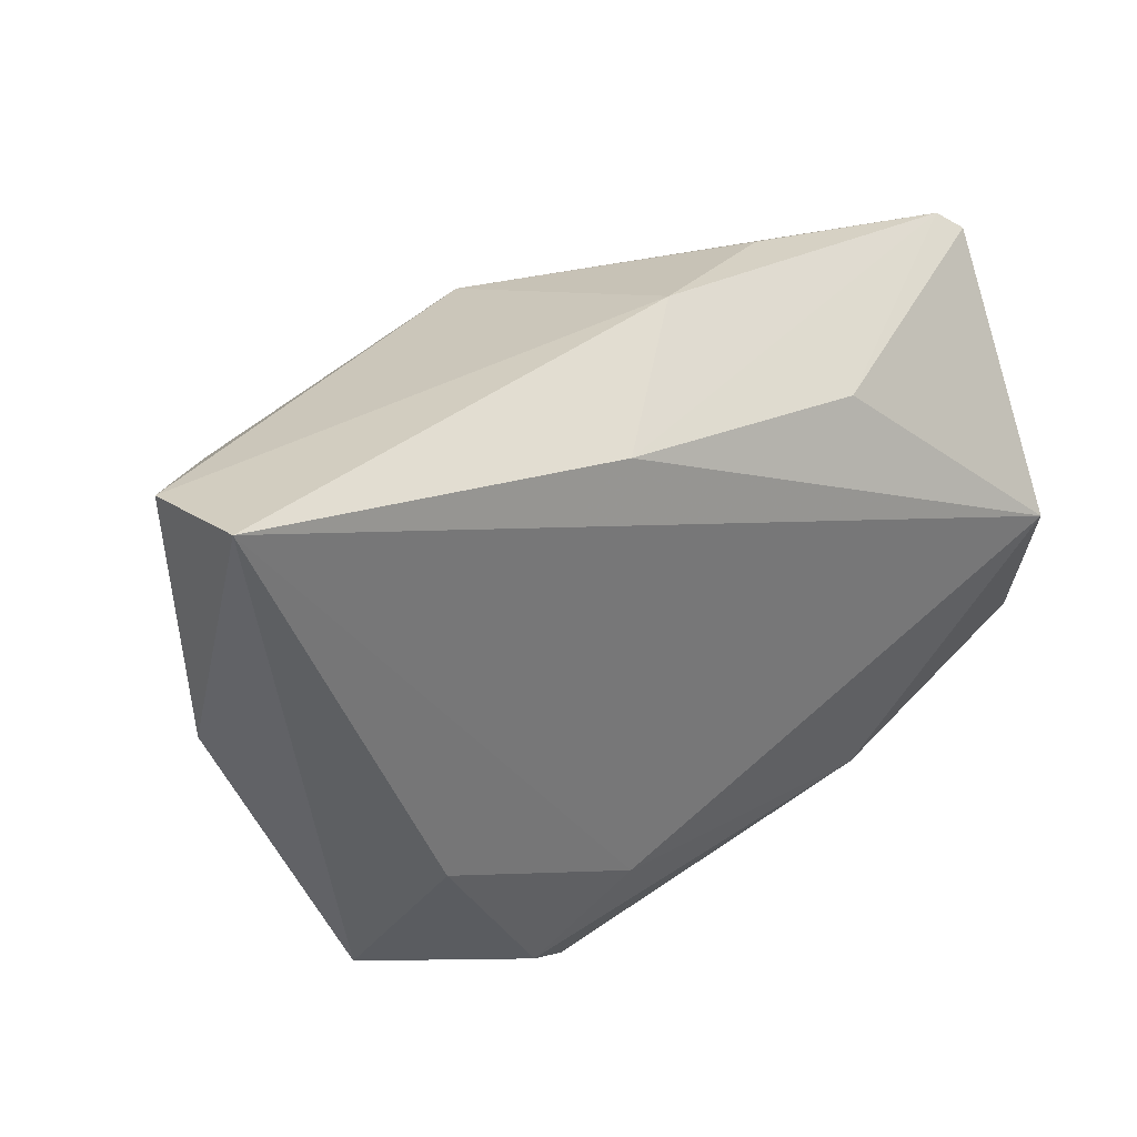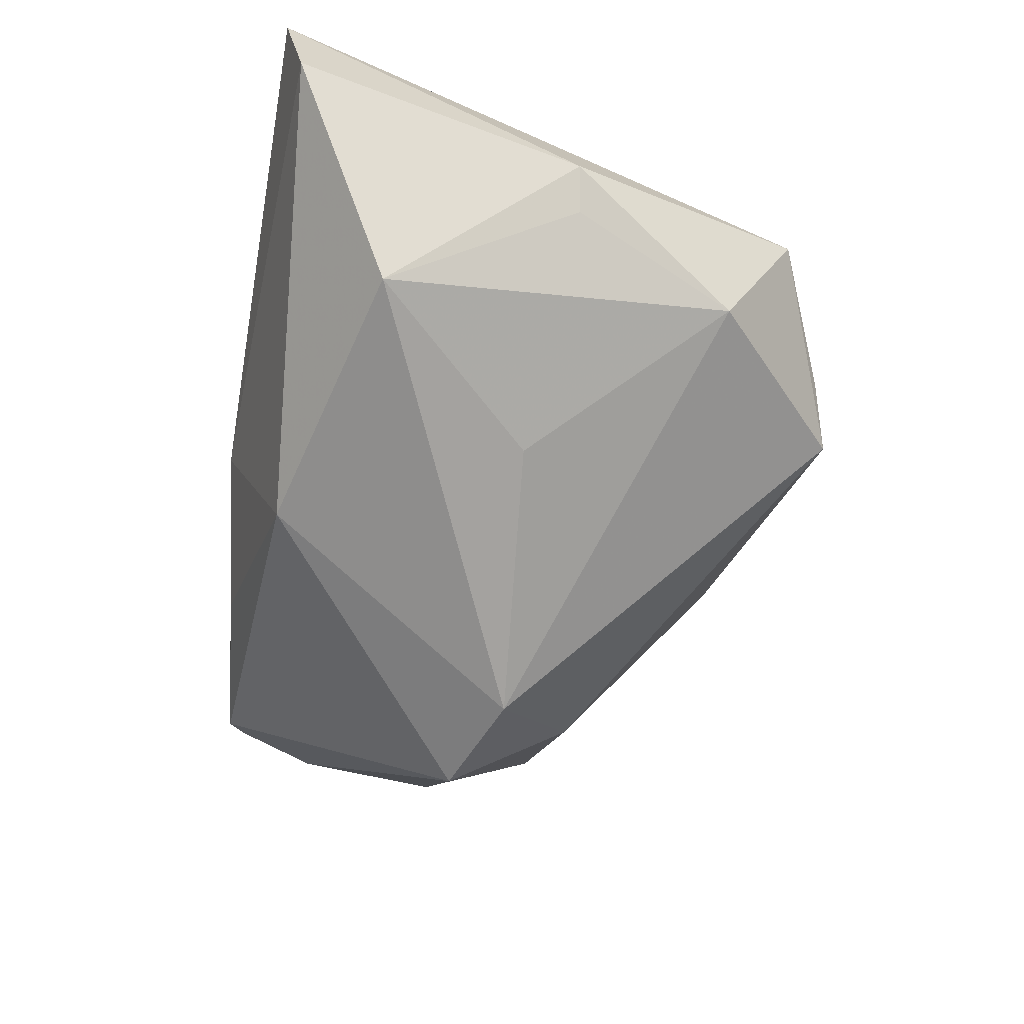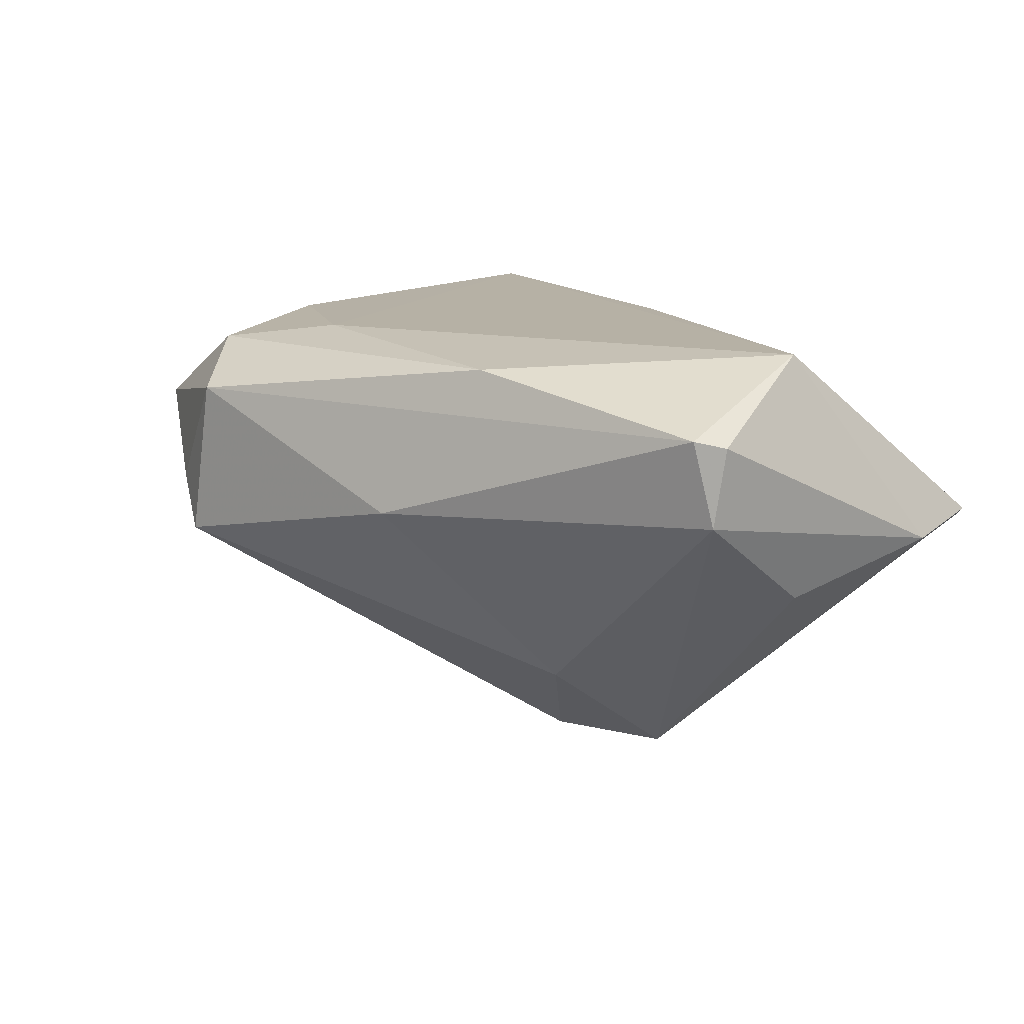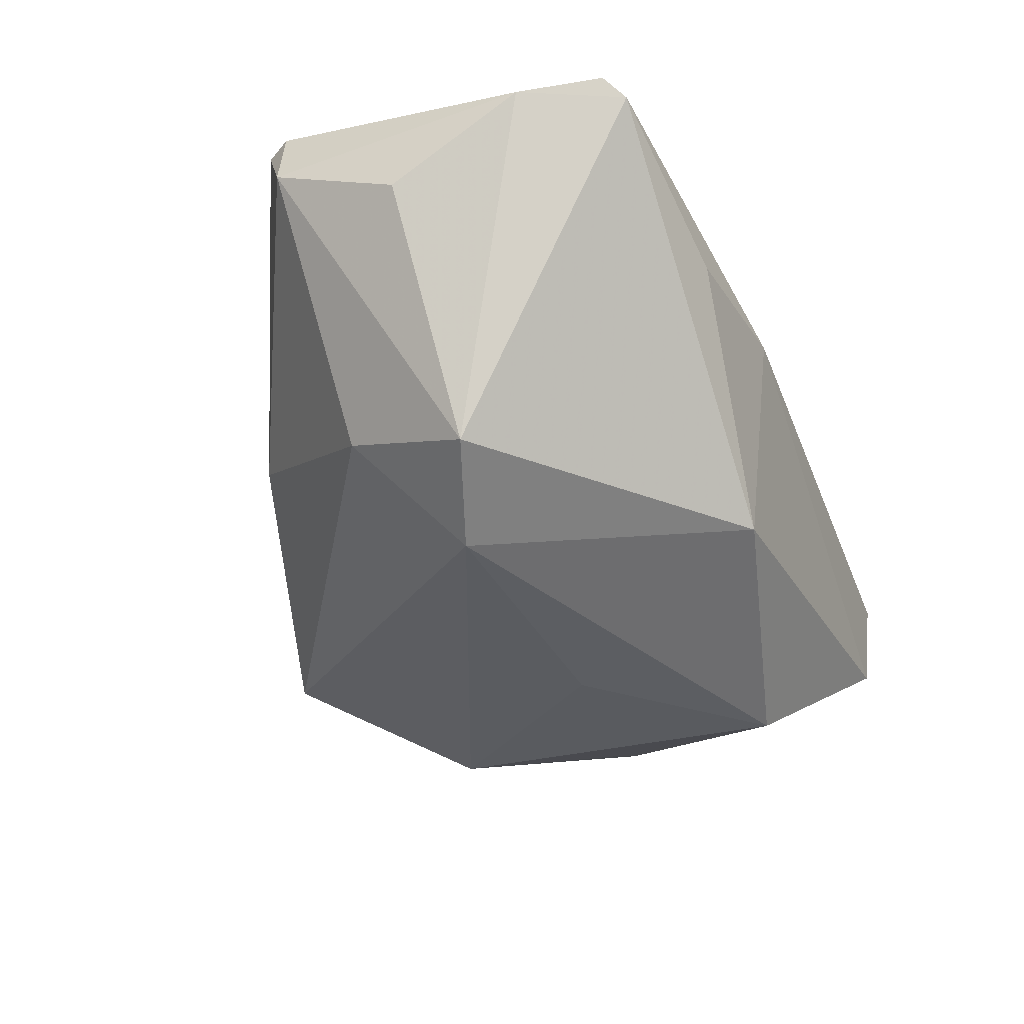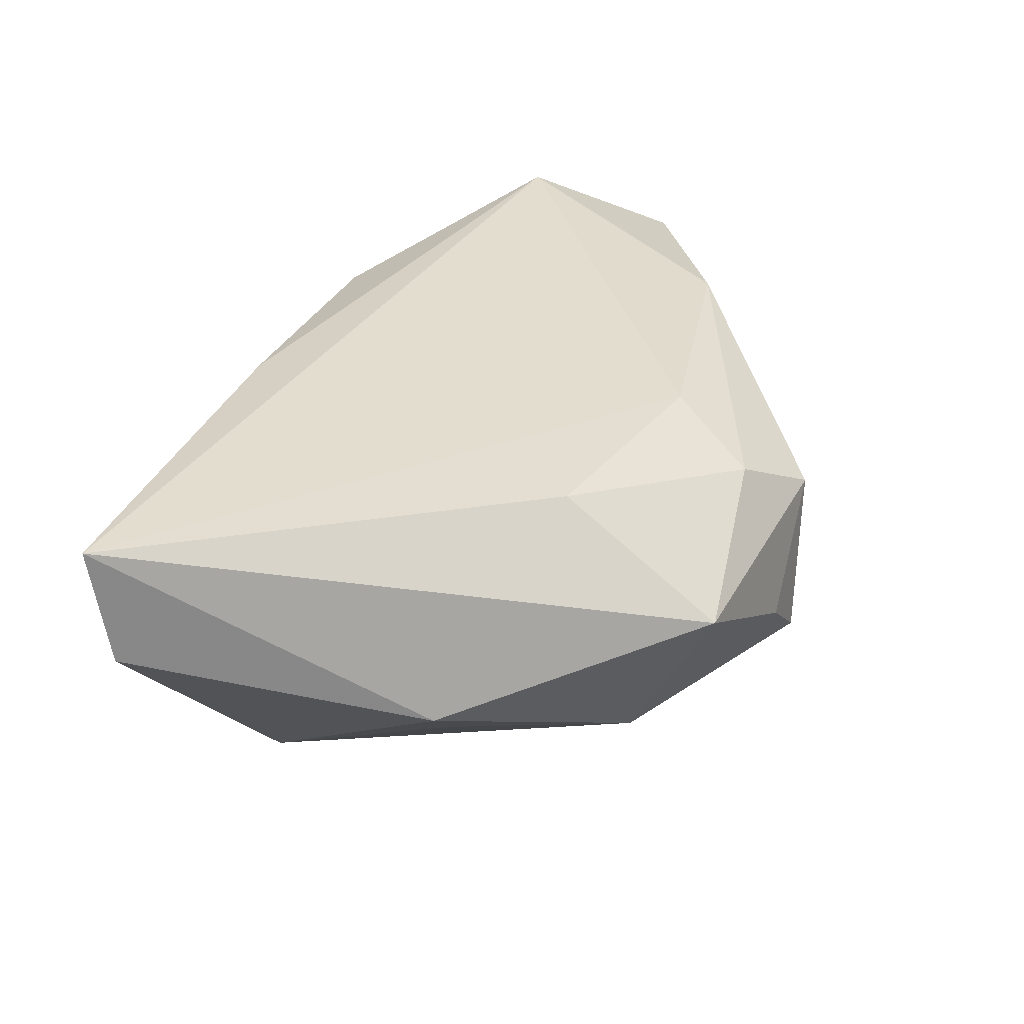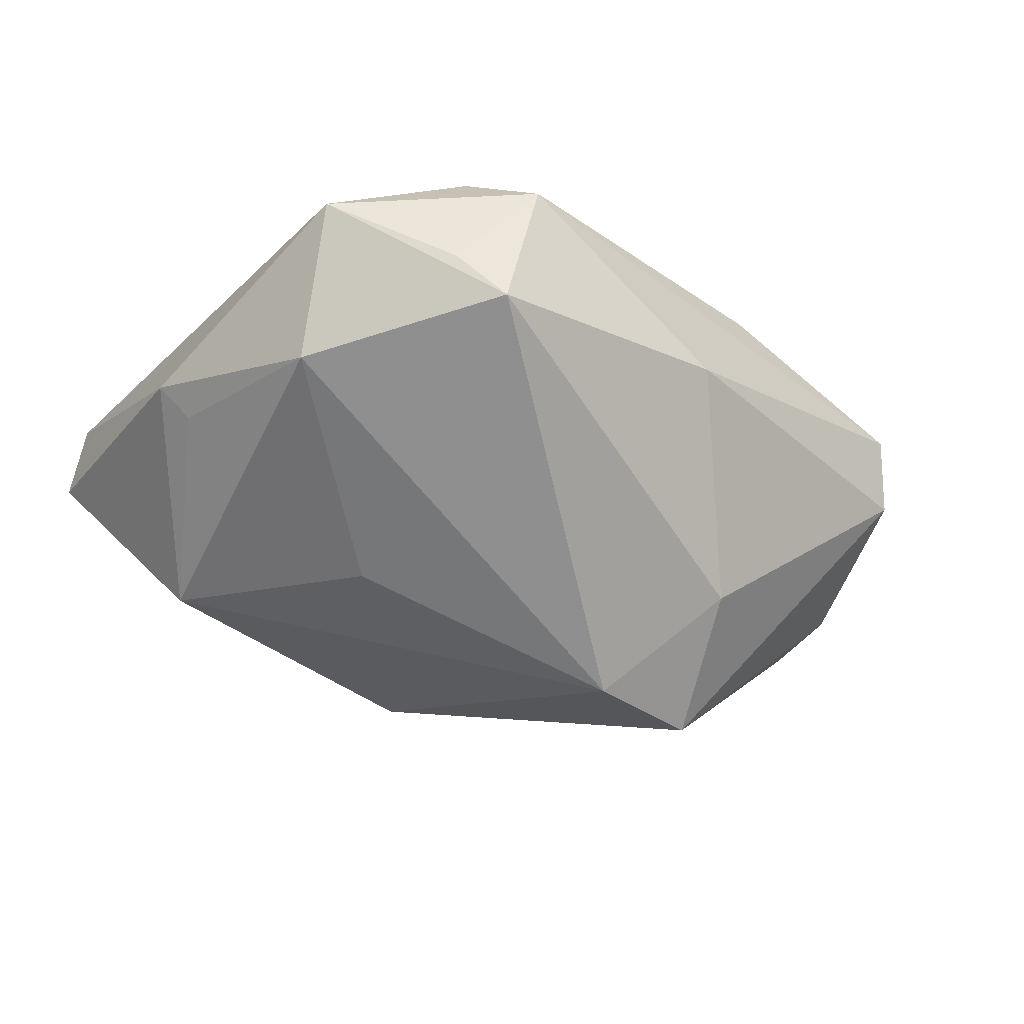
<metadata>
{"format":"obj","ext":"obj","renderer":"f3d","projection":"perspective","resolution":1024,"background":"white","views":[{"elev":35.0,"azim":-32.6,"up":"+Y"},{"elev":-54.2,"azim":-100.1,"up":"+Z"},{"elev":12.0,"azim":53.3,"up":"+Z"},{"elev":-58.7,"azim":111.5,"up":"+Z"},{"elev":35.5,"azim":-79.9,"up":"+Z"},{"elev":-37.6,"azim":-23.4,"up":"+Z"}]}
</metadata>
<code>
v -0.0181 -0.04551 -0.006578
v -0.02098 -0.002085 -0.02251
v -0.04795 -0.004758 -0.005399
v 0.05153 0.0006827 0.02131
v 0.05371 -9.133e-05 -0.008966
v 0.02625 -0.02857 0.01904
v 0.05147 0.03178 -0.002768
v -0.02099 -0.03789 0.01931
v -0.03338 -0.01714 0.02116
v 0.05638 -0.01649 0.002398
v -0.01361 -0.04547 0.01355
v 0.01555 -0.03647 -5.36e-05
v -0.04081 0.01957 -0.01819
v 0.006368 0.03683 0.004693
v -0.0243 -0.04348 -0.0003249
v -0.008593 0.02883 0.01987
v 0.05451 0.02964 -0.001081
v -0.008628 -0.02827 0.02131
v -0.005116 0.02873 -0.02264
v -0.03997 -0.03652 0.009292
v -0.05221 -0.004027 -0.0008193
v 0.02458 0.02383 0.01586
v 0.05755 -0.0156 0.01217
v 0.02829 -0.000312 -0.03411
v -0.05679 0.03392 0.006799
v 0.05752 0.01872 -0.003106
v -0.03894 -0.02665 -0.009161
v 0.02665 -0.01672 -0.02243
v 0.02574 0.03392 -0.005178
v 0.01352 -0.00555 -0.03436
v 0.05548 -0.01904 0.01307
v -0.05508 0.03683 0.02131
f 27 1 20
f 27 30 1
f 30 19 24
f 26 5 24
f 21 27 20
f 13 19 30
f 25 19 13
f 13 21 25
f 17 4 26
f 20 1 15
f 15 11 20
f 1 11 15
f 8 9 20
f 20 11 8
f 30 27 2
f 2 13 30
f 27 13 2
f 27 21 3
f 3 13 27
f 21 13 3
f 22 16 4
f 4 17 22
f 26 24 7
f 7 17 26
f 7 24 19
f 16 22 7
f 7 22 17
f 6 31 4
f 6 8 11
f 11 31 6
f 26 4 23
f 4 31 23
f 12 11 1
f 12 31 11
f 28 12 1
f 1 30 28
f 30 24 28
f 14 19 25
f 16 7 14
f 18 6 4
f 8 6 18
f 9 8 18
f 10 23 31
f 10 5 26
f 26 23 10
f 10 24 5
f 10 28 24
f 31 12 10
f 12 28 10
f 29 7 19
f 19 14 29
f 29 14 7
f 32 14 25
f 16 14 32
f 4 16 32
f 20 9 32
f 32 18 4
f 9 18 32
f 32 21 20
f 25 21 32

</code>
